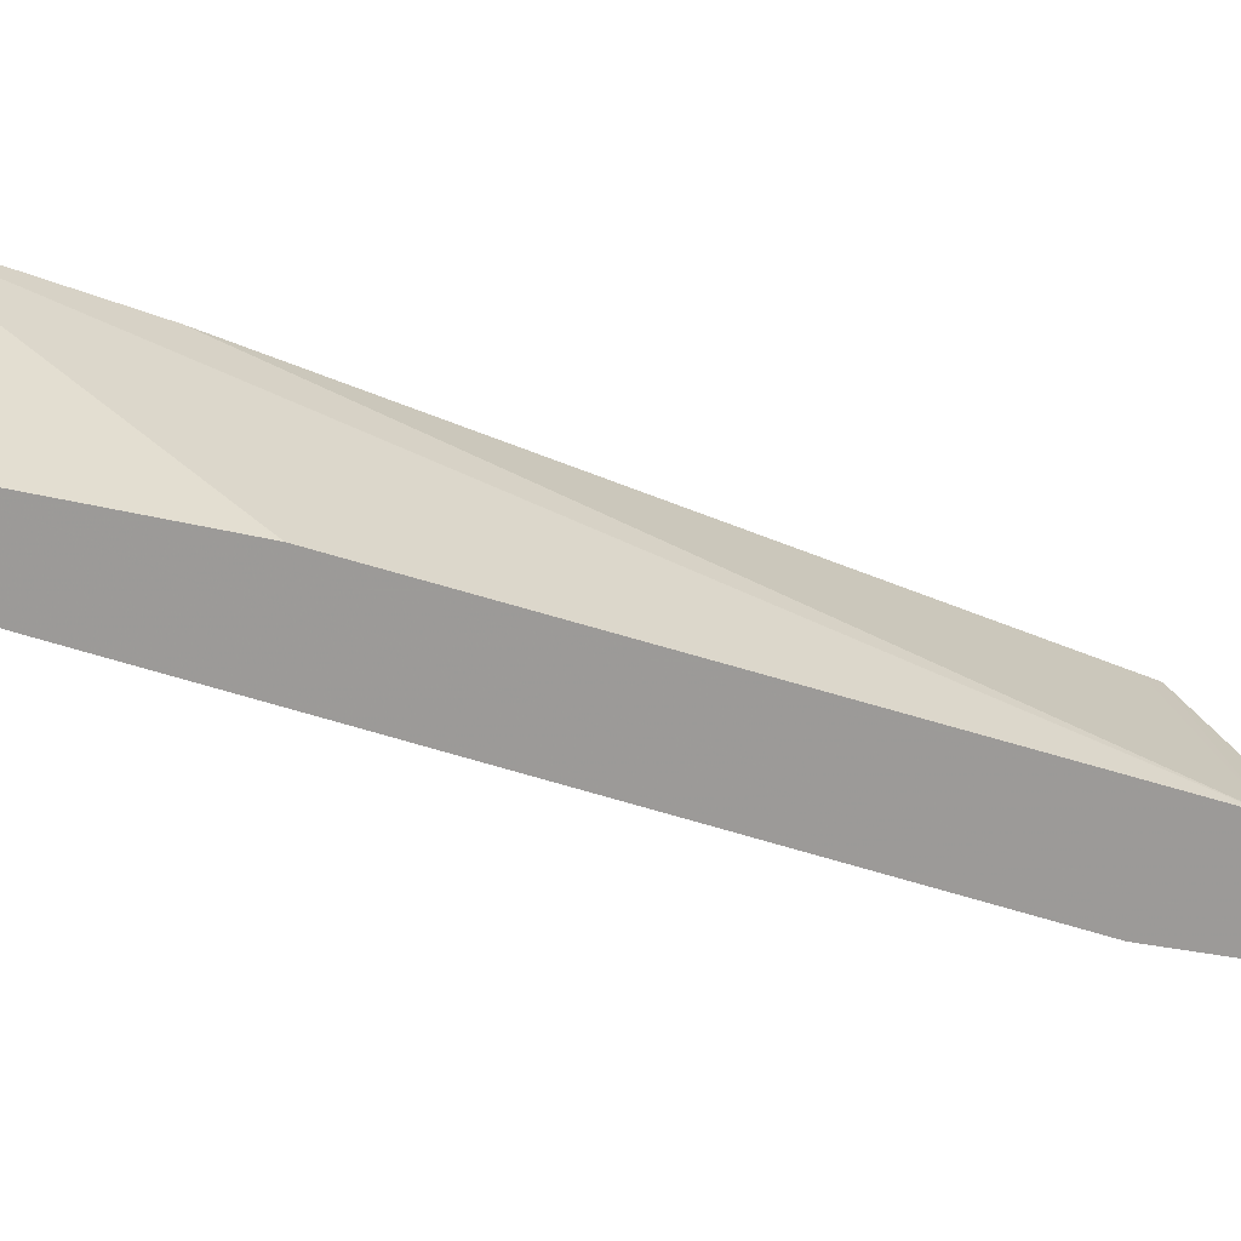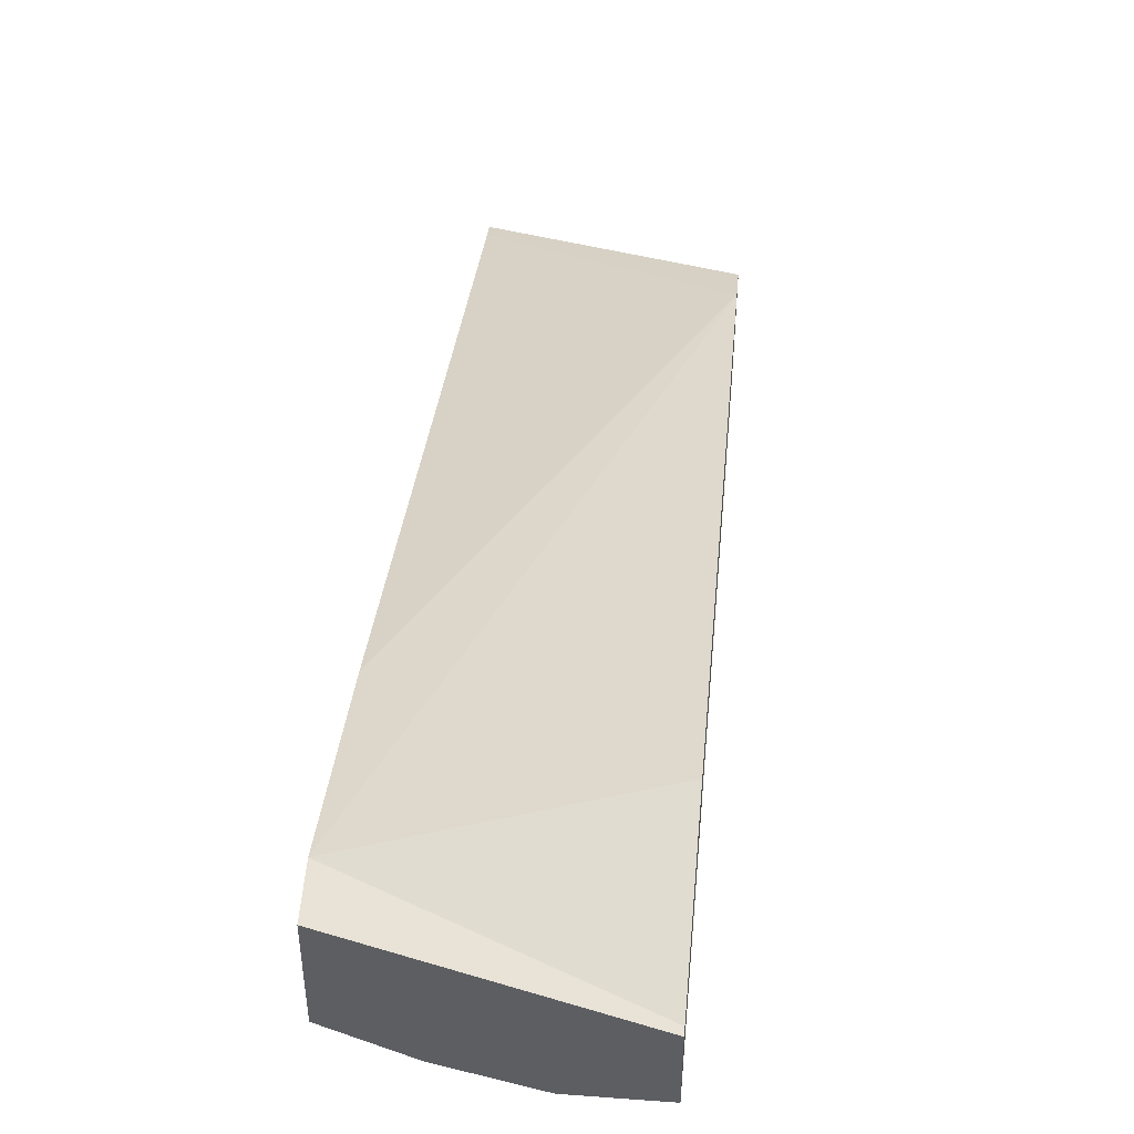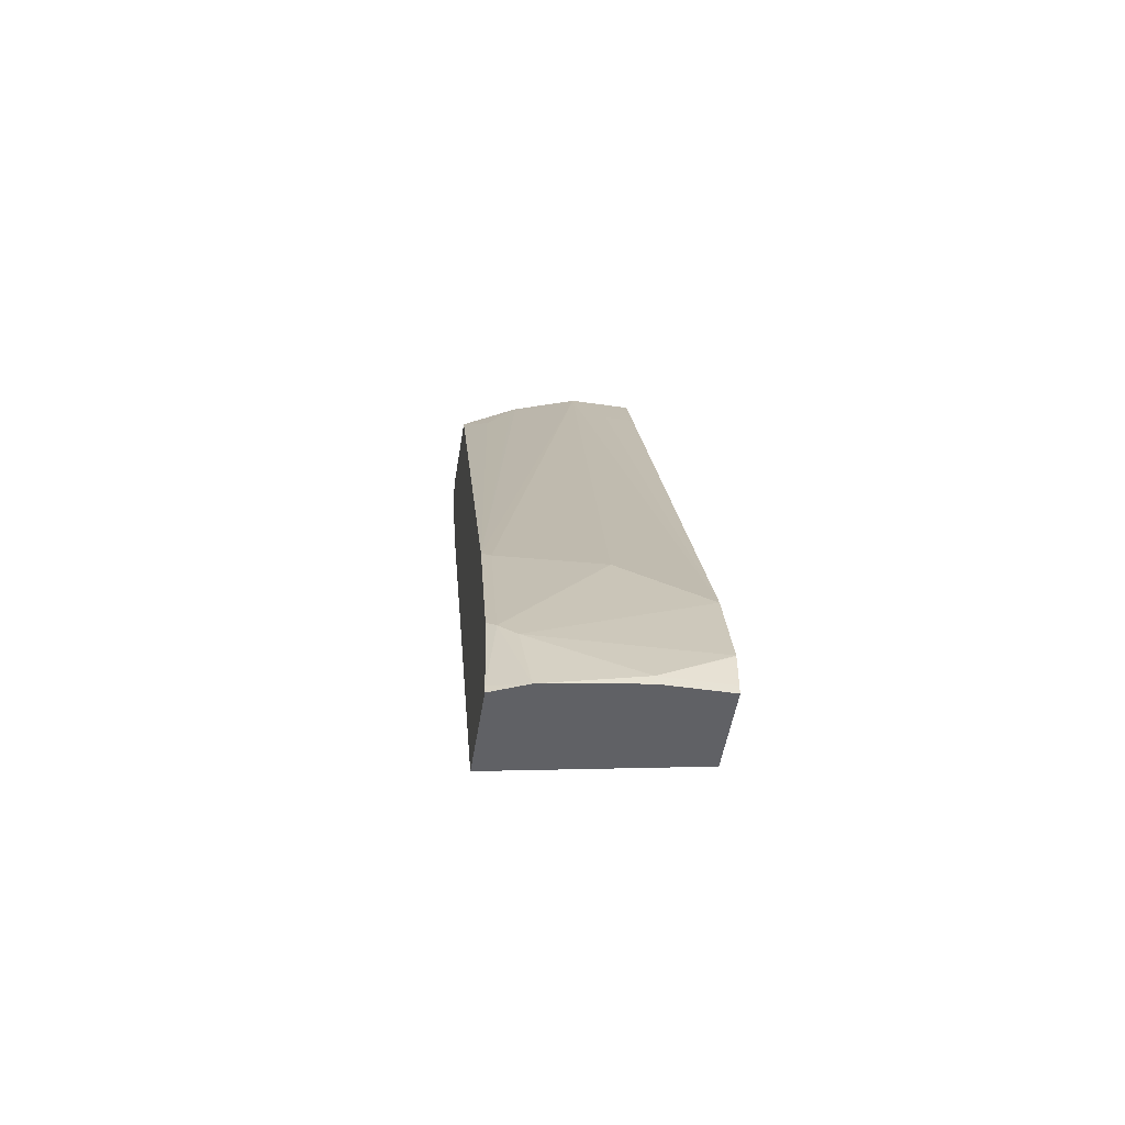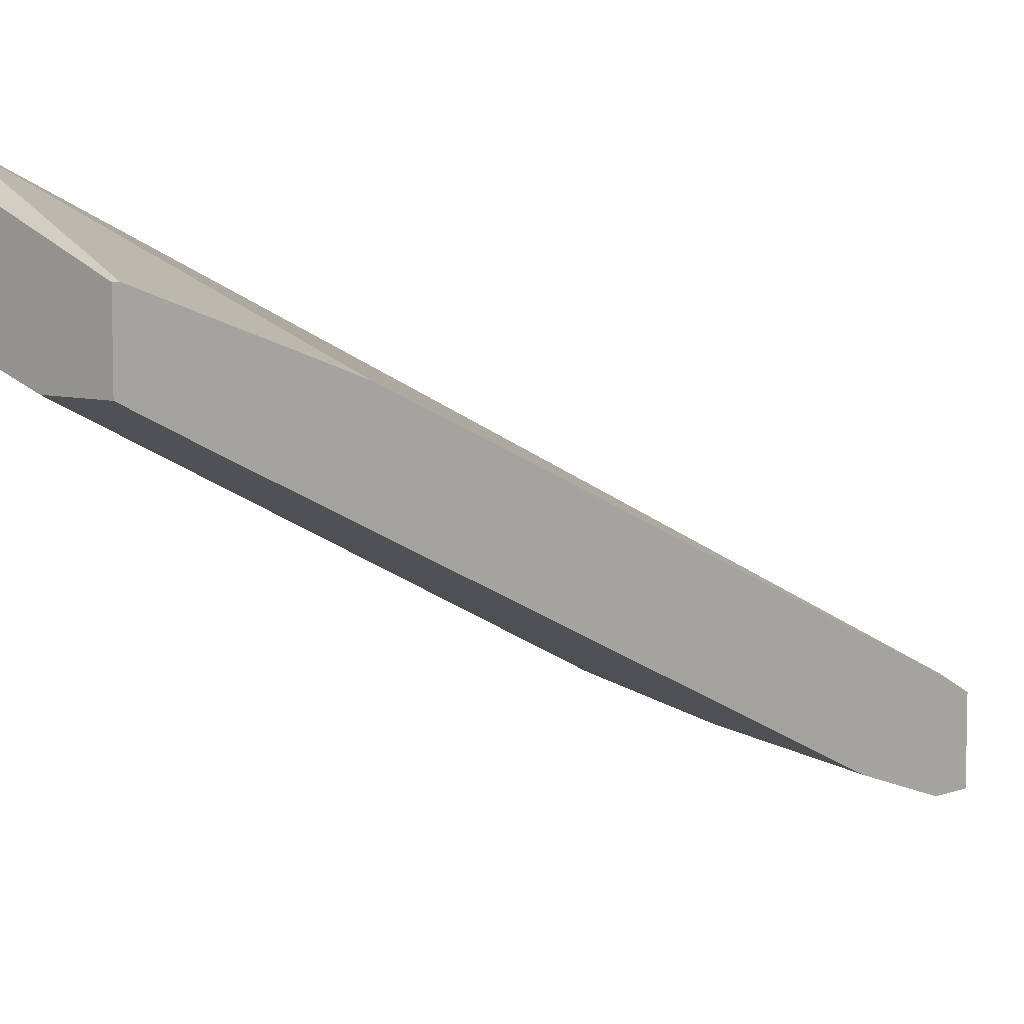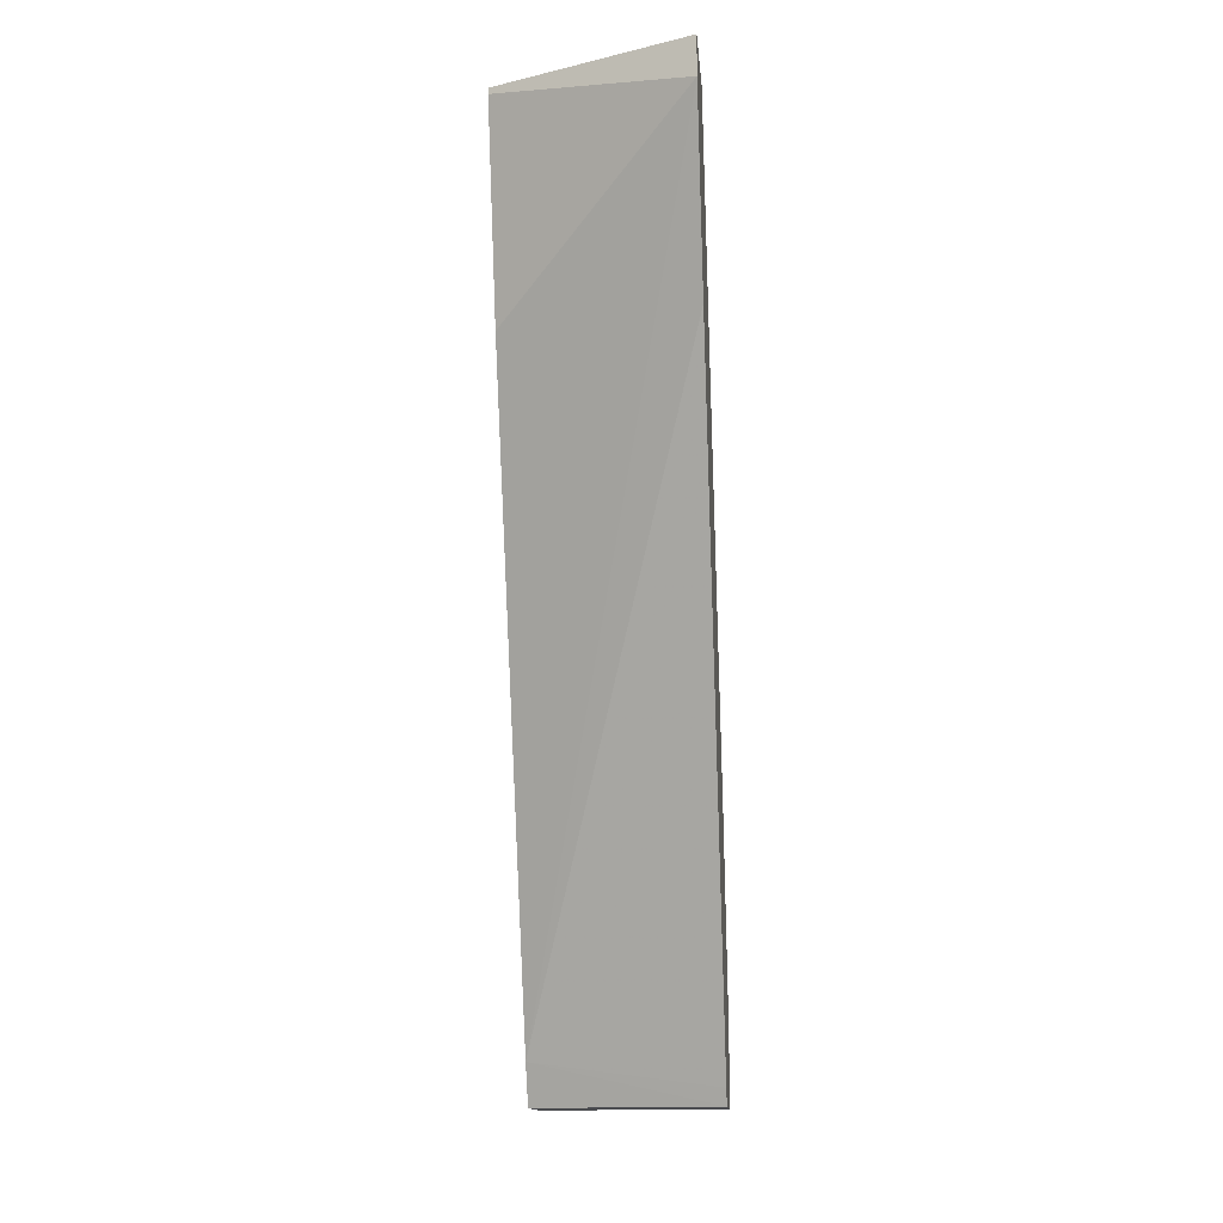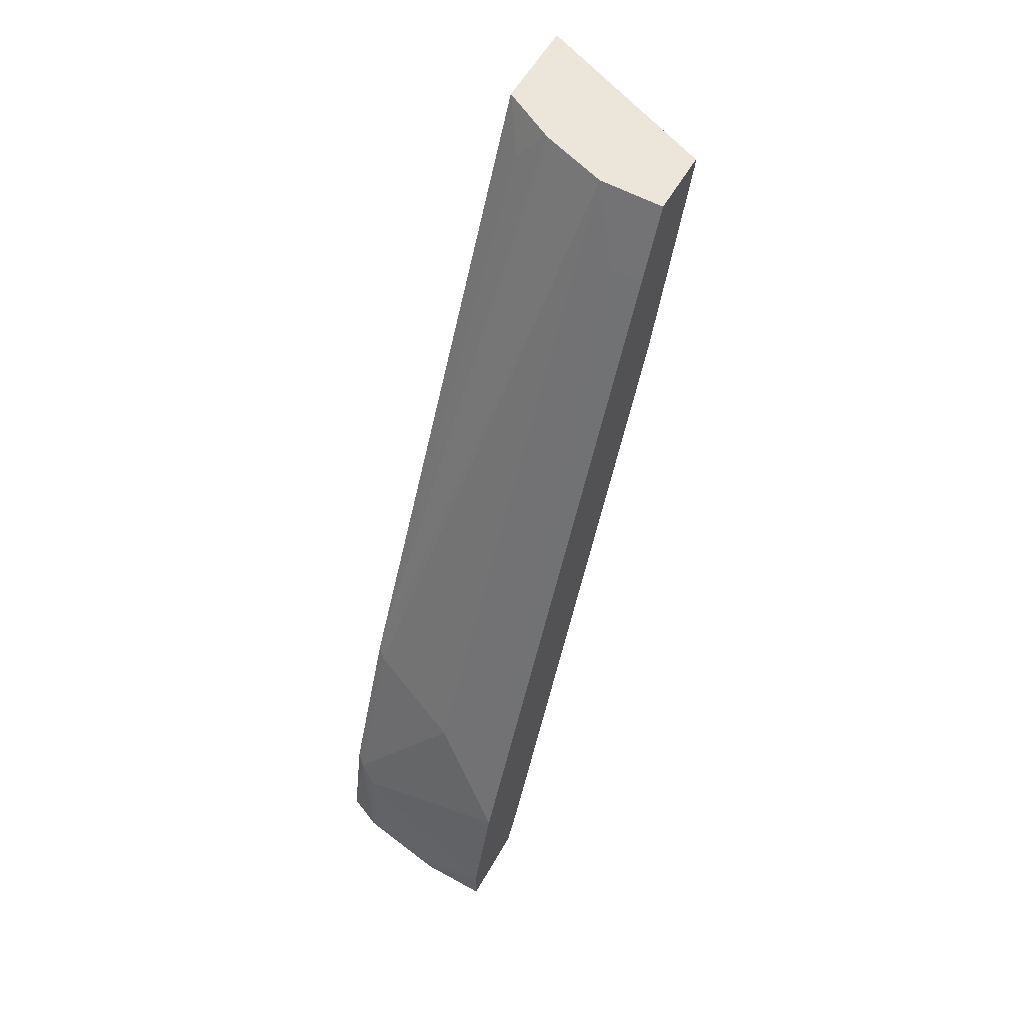
<metadata>
{"format":"obj","ext":"obj","renderer":"f3d","projection":"perspective","resolution":1024,"background":"white","views":[{"elev":20.0,"azim":-114.4,"up":"+Z"},{"elev":51.0,"azim":-175.3,"up":"+Z"},{"elev":-50.2,"azim":171.0,"up":"+Y"},{"elev":6.9,"azim":-138.0,"up":"+Z"},{"elev":-14.3,"azim":5.0,"up":"+Y"},{"elev":57.6,"azim":-150.4,"up":"+Y"}]}
</metadata>
<code>
v 0.1181 0.4958 -0.09472
v 0.1181 0.4958 -0.1506
v 0.0008277 0.4958 -0.1435
v 0.1181 0.4715 -0.09472
v 0.1025 0.4715 -0.1717
v 0.08449 0.4958 -0.1691
v 0.1181 0.1181 -0.3394
v 0.0008277 0.4958 -0.1845
v 0.0008277 0.492 -0.1435
v 0.0008277 0.369 -0.1845
v 0.0008277 -0.02046 -0.3485
v 0.1181 0.3641 -0.142
v 0.082 0.4958 -0.1703
v 0.1181 0.01558 -0.3804
v 0.1128 0.1128 -0.3434
v 0.04101 0.4958 -0.1845
v 0.0008277 0.451 -0.205
v 0.0008277 -0.03415 -0.3553
v 0.1181 -0.04647 -0.3395
v 0.1181 -0.03606 -0.3345
v 0.1181 -0.041 -0.3914
v 0.1128 0.01027 -0.3844
v 0.09226 0.07179 -0.3639
v 0.05126 0.09228 -0.3639
v 0.02051 0.451 -0.205
v 0.01026 0.0513 -0.3844
v 0.0008277 0.04185 -0.3891
v 0.0008277 -0.04647 -0.3615
v 0.1181 -0.04647 -0.3922
v 0.09704 -0.04647 -0.4013
v 0.1025 2.889e-05 -0.3895
v 0.0008277 -0.01966 -0.4096
v 0.0008277 -0.04647 -0.41
v 0.04101 -0.04647 -0.41
v 0.04101 -0.041 -0.41
v 0.0008277 -0.02046 -0.4097
v 0.0008277 -0.041 -0.41
f 18 28 19
f 17 25 27
f 16 27 25
f 16 26 27
f 16 24 26
f 15 24 16
f 14 21 22
f 15 22 23
f 14 22 15
f 11 20 12
f 11 19 20
f 11 18 19
f 19 28 33
f 15 23 24
f 19 33 34
f 30 34 35
f 19 30 29
f 8 16 25
f 35 37 36
f 33 35 34
f 33 37 35
f 32 35 36
f 31 35 32
f 30 35 31
f 27 31 32
f 26 31 27
f 22 24 23
f 22 26 24
f 22 31 26
f 22 30 31
f 21 30 22
f 21 29 30
f 19 34 30
f 7 16 13
f 8 25 17
f 7 14 15
f 1 14 7
f 1 21 14
f 1 29 21
f 1 19 29
f 1 20 19
f 1 12 20
f 1 7 2
f 1 4 12
f 1 8 3
f 1 16 8
f 1 13 16
f 1 6 13
f 1 2 6
f 7 15 16
f 1 9 4
f 2 5 6
f 1 3 9
f 3 8 17
f 6 7 13
f 2 7 5
f 5 7 6
f 4 11 12
f 4 10 11
f 3 10 9
f 3 11 10
f 4 9 10
f 3 28 18
f 3 33 28
f 3 17 27
f 3 37 33
f 3 36 37
f 3 32 36
f 3 18 11
f 3 27 32

</code>
